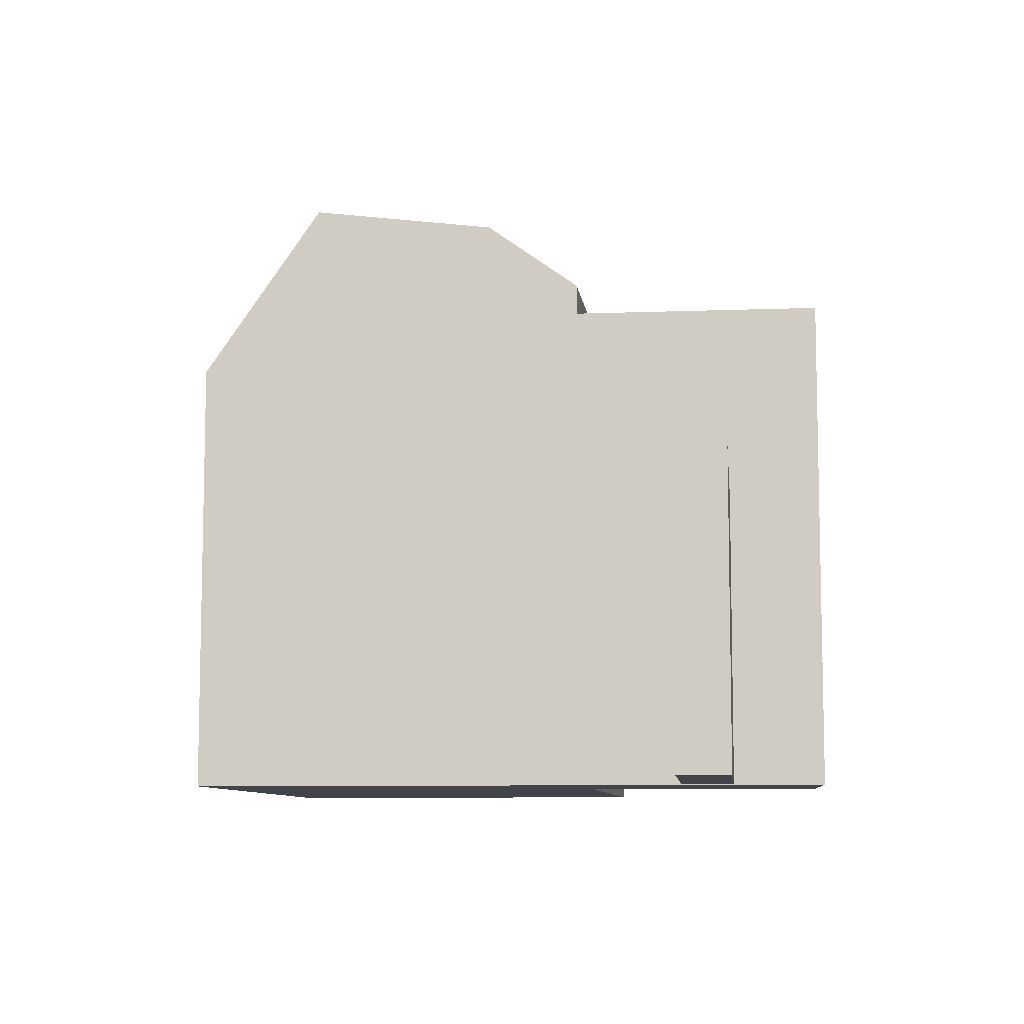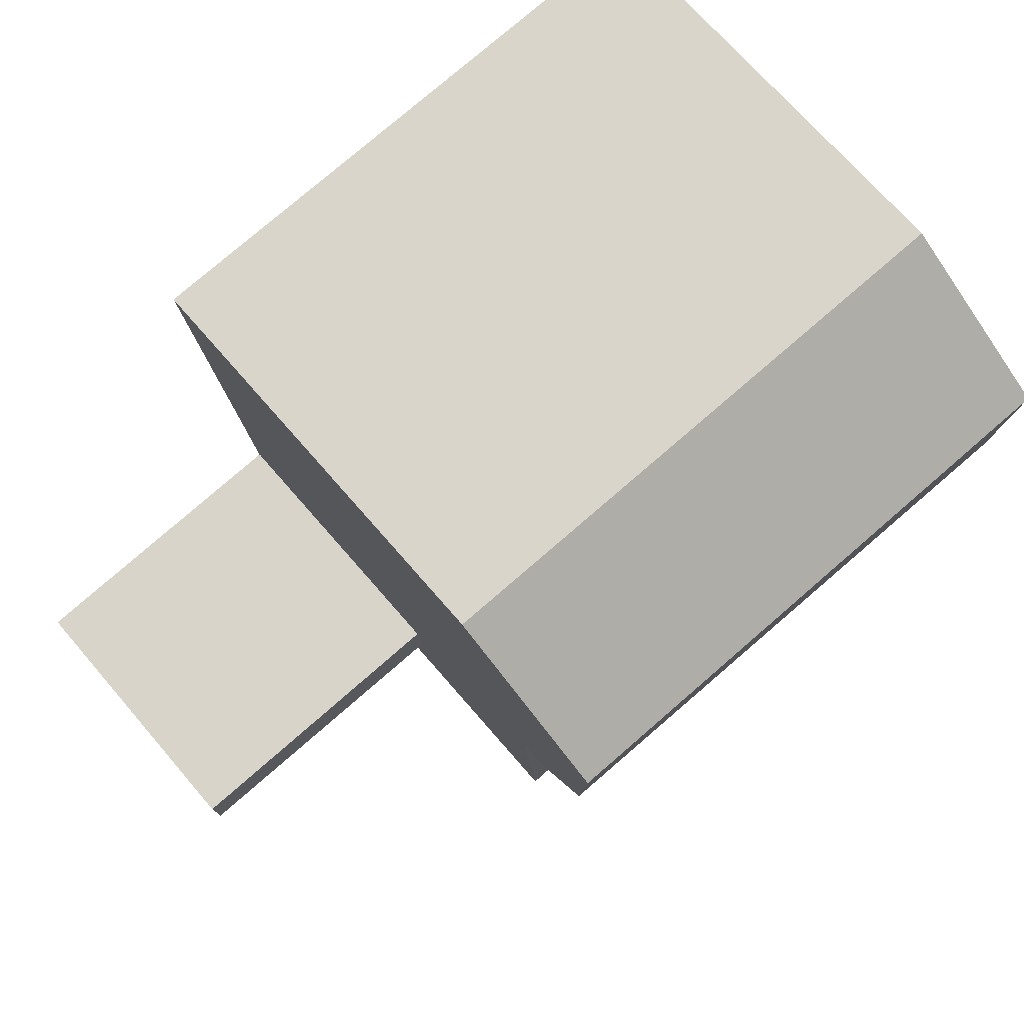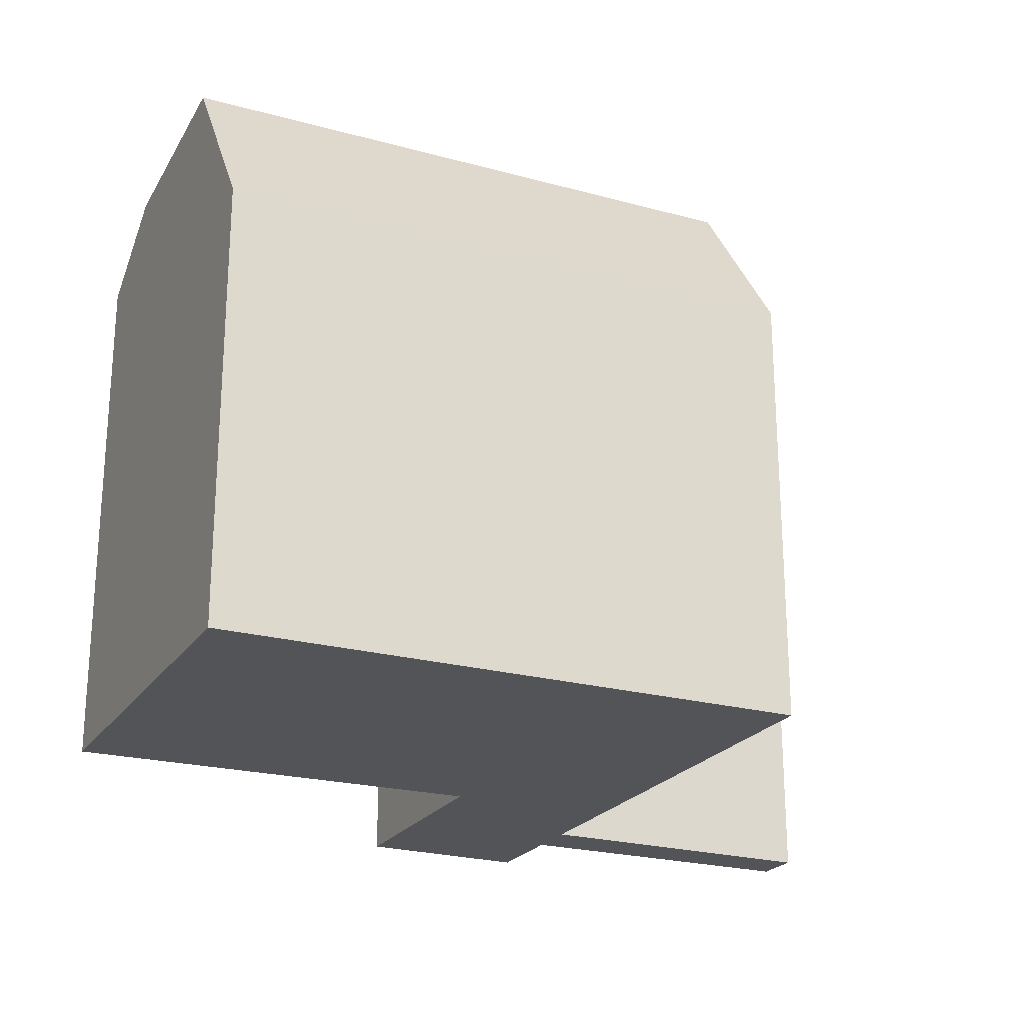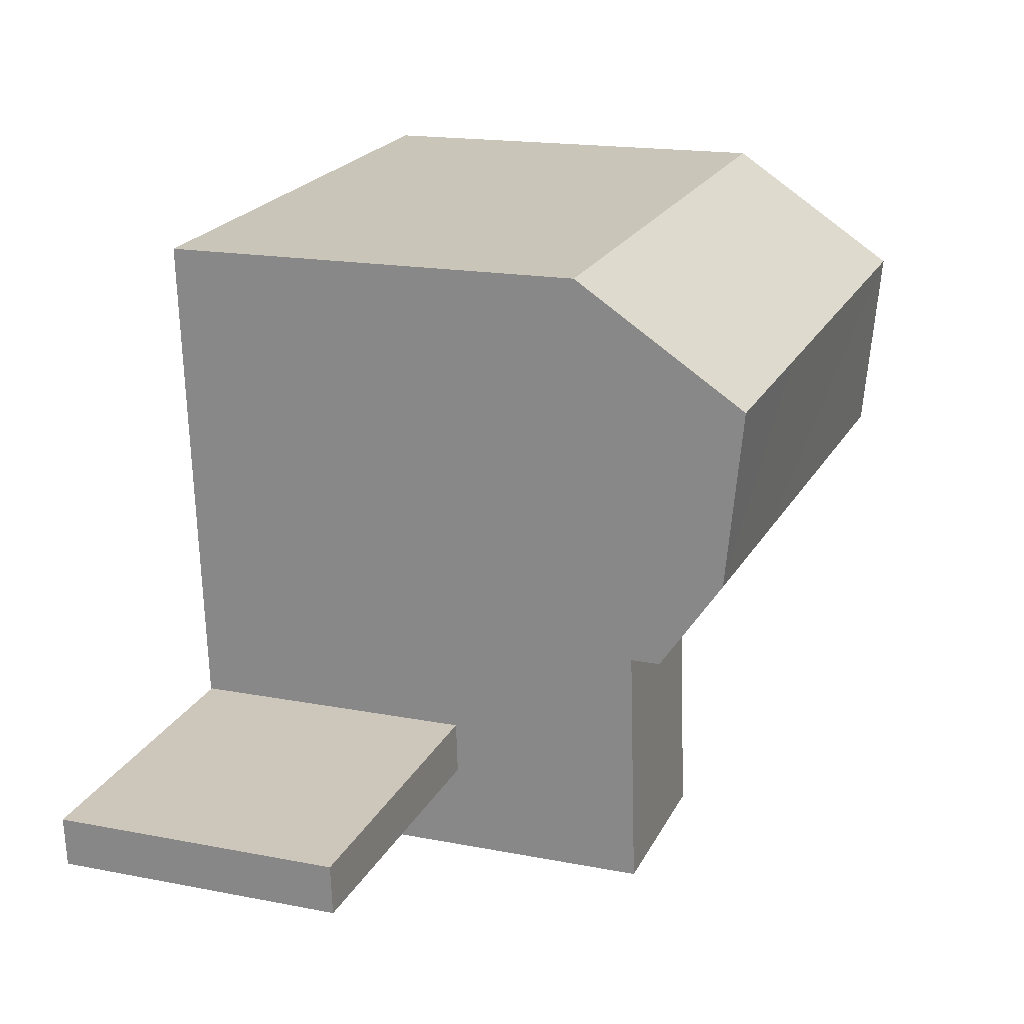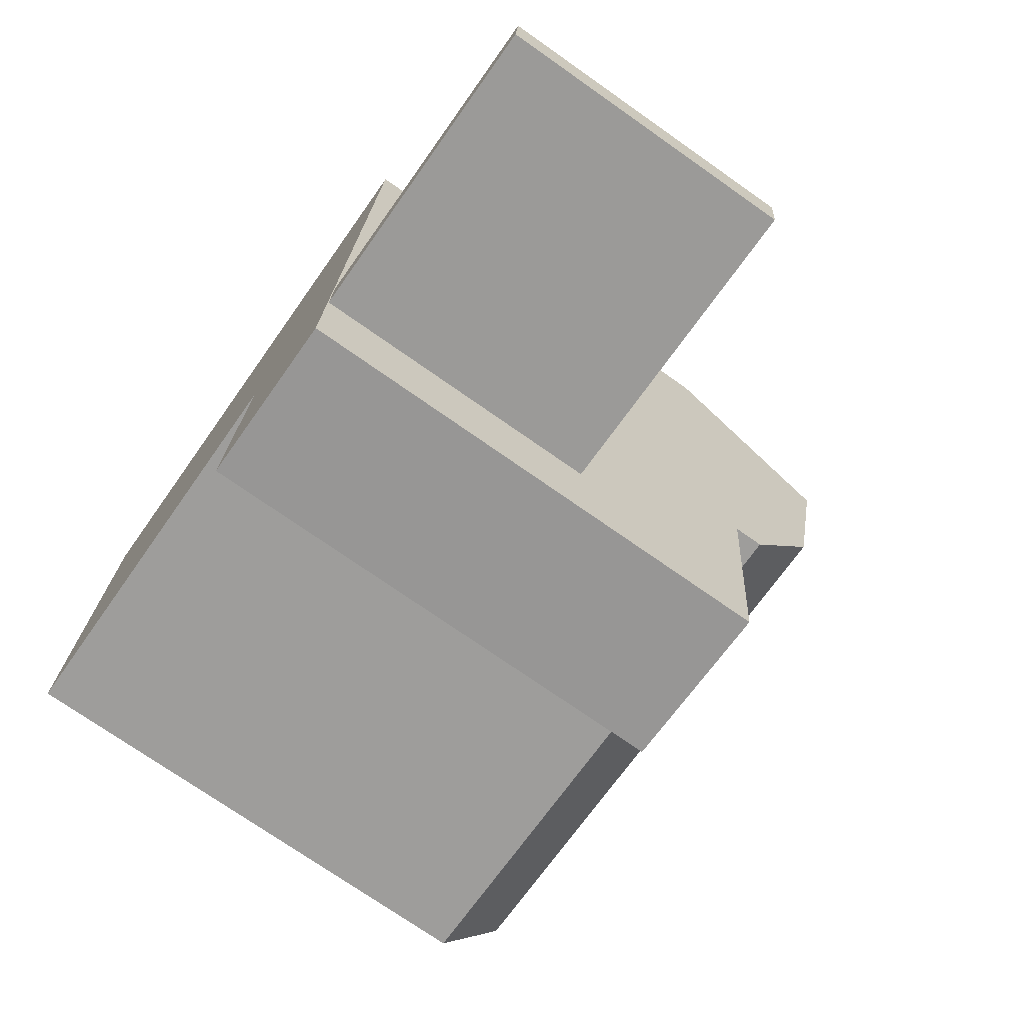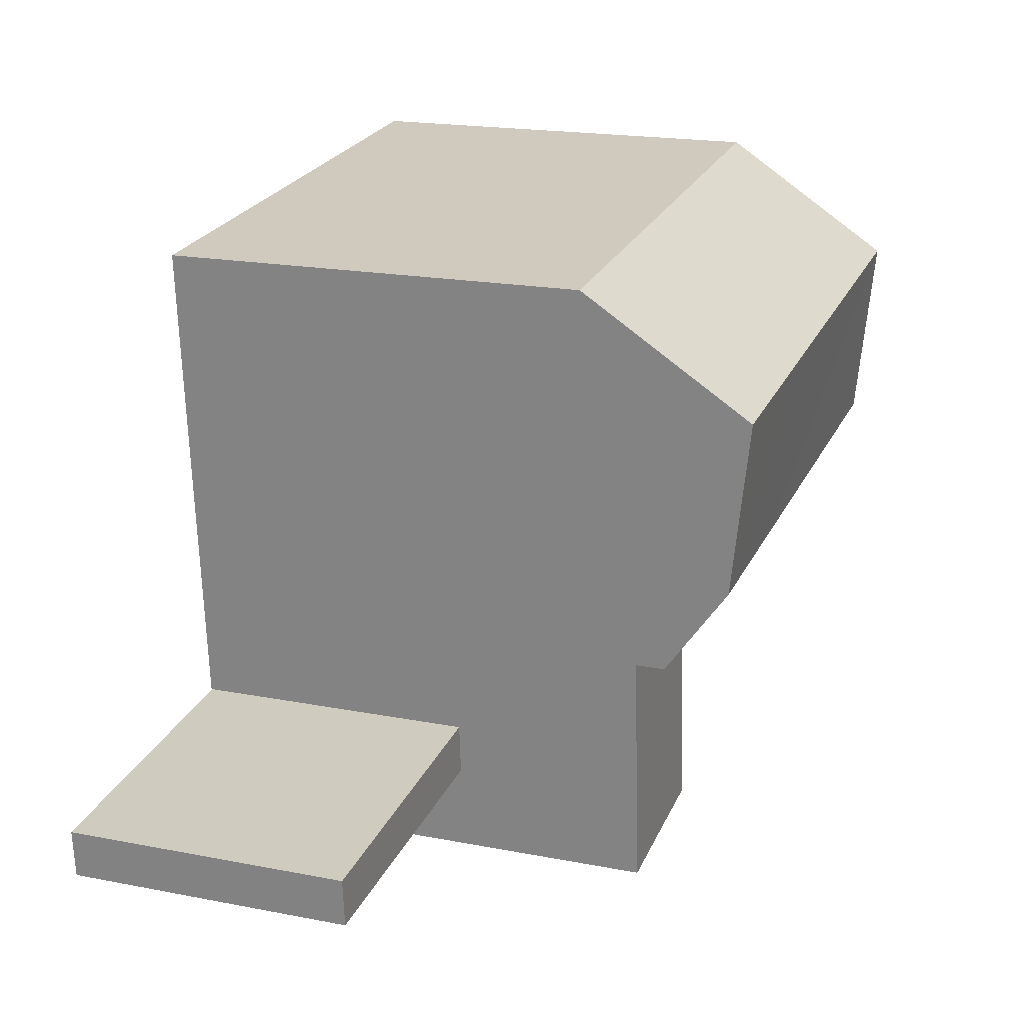
<metadata>
{"format":"obj","ext":"obj","renderer":"f3d","projection":"perspective","resolution":1024,"background":"white","views":[{"elev":-8.5,"azim":100.5,"up":"+Y"},{"elev":70.8,"azim":139.3,"up":"+Z"},{"elev":-22.9,"azim":-20.7,"up":"+Y"},{"elev":16.9,"azim":111.5,"up":"+Z"},{"elev":-73.4,"azim":54.9,"up":"+Z"},{"elev":19.3,"azim":110.0,"up":"+Z"}]}
</metadata>
<code>
v  28.06 -0.04 16.42
v  20.29 19.84 17.01
v  20.29 -0.04 17.01
v  28.06 19.84 16.42
v  40.18 4.561e-16 -7.449
v  26.24 13.32 -6.206
v  26.24 3.8e-16 -6.206
v  40.18 13.32 -7.45
v  39.98 5.947e-16 -9.712
v  39.98 13.32 -9.712
v  26.05 13.32 -8.601
v  26.05 5.266e-16 -8.6
v  18.84 22.29 -1.051
v  17.97 -0.04 -11.9
v  18.84 -0.04 -1.051
v  17.97 22.29 -11.9
v  25.71 -0.04 -12.72
v  25.71 22.29 -12.72
v  26.62 22.29 -1.485
v  26.62 -0.04 -1.484
v  18.84 23.65 -1.051
v  26.62 23.65 -1.485
v  26.96 26.65 2.72
v  26.96 -0.04 2.721
v  27.62 27.65 11
v  27.62 -0.04 11
v  0.339 26.65 4.205
v  0 -0.04 -2.449e-18
v  0.3384 -0.04 4.205
v  0.0005058 23.65 -0.0007489
v  1.049 27.65 13.03
v  1.049 -0.04 13.03
v  1.485 19.84 18.45
v  1.485 -0.04 18.45
v  19.18 26.65 3.154
v  19.86 27.65 11.6
v  19.18 -0.04 3.155
v  19.86 -0.04 11.6
g defaultobject
f 1 2 3
f 2 1 4
f 5 6 7
f 6 5 8
f 9 8 5
f 8 9 10
f 11 9 12
f 9 11 10
f 6 12 7
f 12 6 11
f 13 14 15
f 14 13 16
f 16 17 14
f 17 16 18
f 17 19 20
f 19 17 18
f 21 19 13
f 19 21 22
f 20 23 24
f 23 20 22
f 24 25 26
f 25 24 23
f 26 4 1
f 4 26 25
f 27 28 29
f 28 27 30
f 30 15 28
f 15 30 21
f 31 29 32
f 29 31 27
f 3 33 34
f 33 3 2
f 33 32 34
f 32 33 31
f 8 11 6
f 11 8 10
f 13 18 16
f 18 13 19
f 22 35 23
f 35 22 21
f 23 36 25
f 36 23 35
f 2 25 36
f 25 2 4
f 21 27 35
f 27 21 30
f 35 31 36
f 31 35 27
f 33 36 31
f 36 33 2
f 5 12 9
f 12 5 7
f 14 20 15
f 20 14 17
f 37 20 24
f 20 37 15
f 38 24 26
f 24 38 37
f 26 3 38
f 3 26 1
f 29 15 37
f 15 29 28
f 32 37 38
f 37 32 29
f 38 34 32
f 34 38 3

</code>
